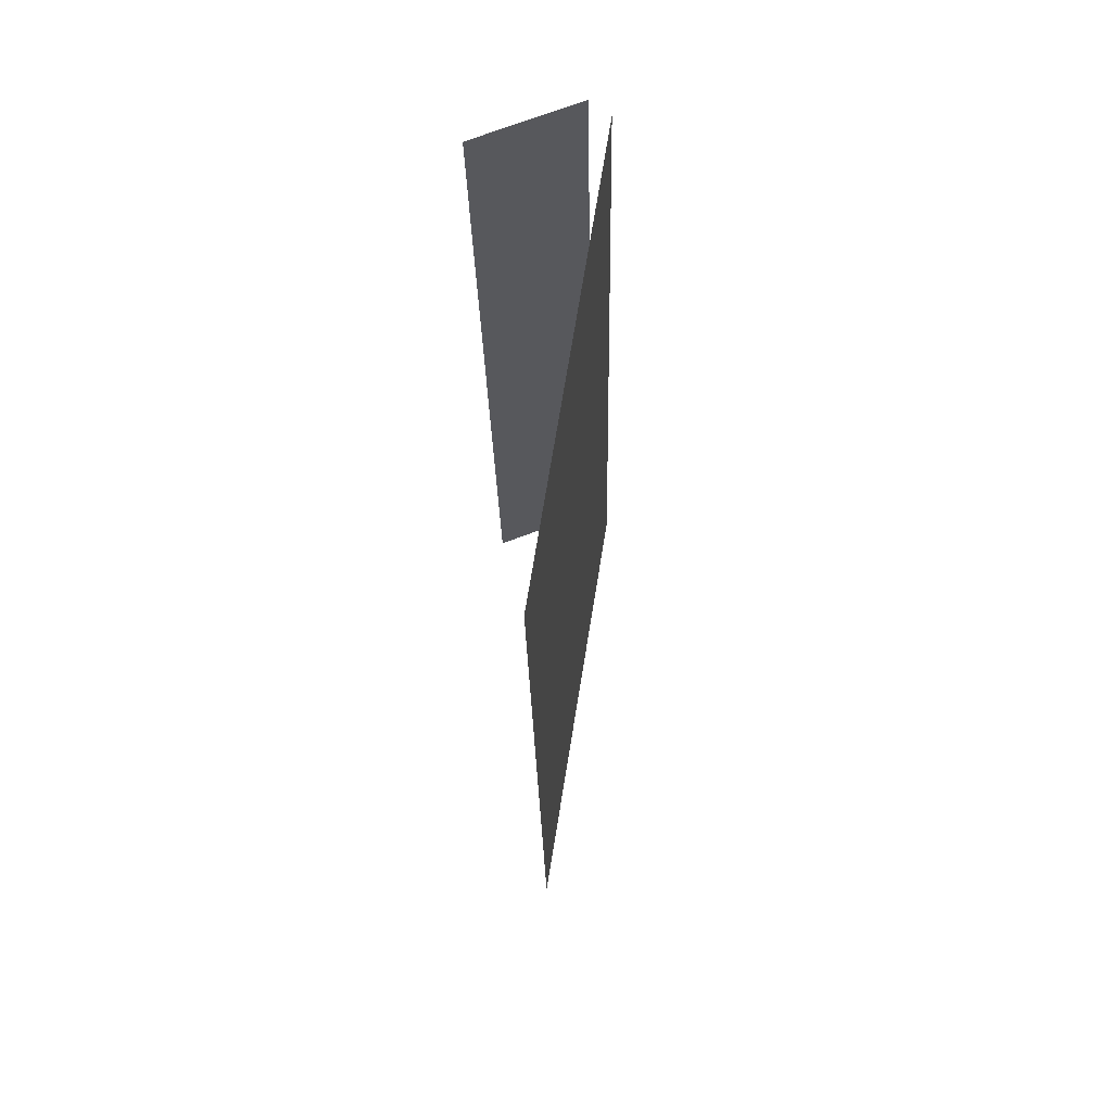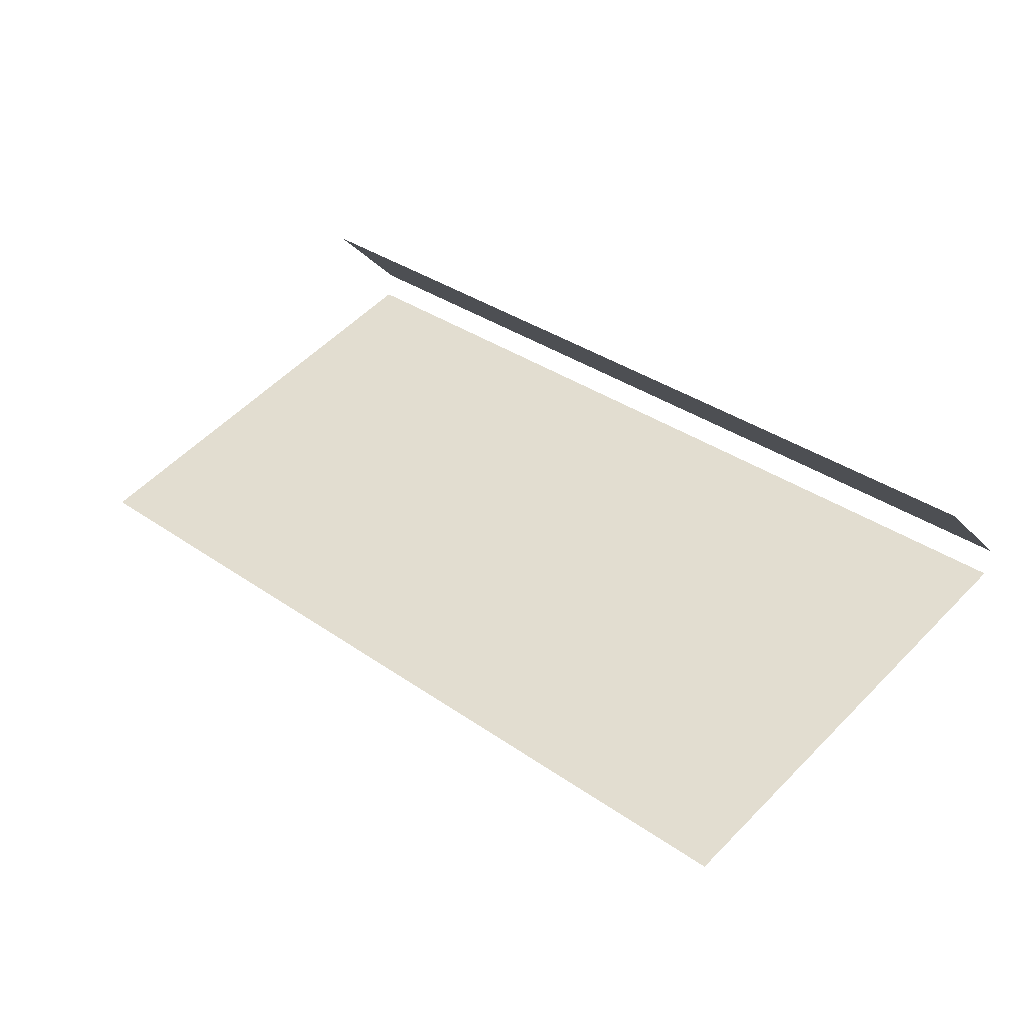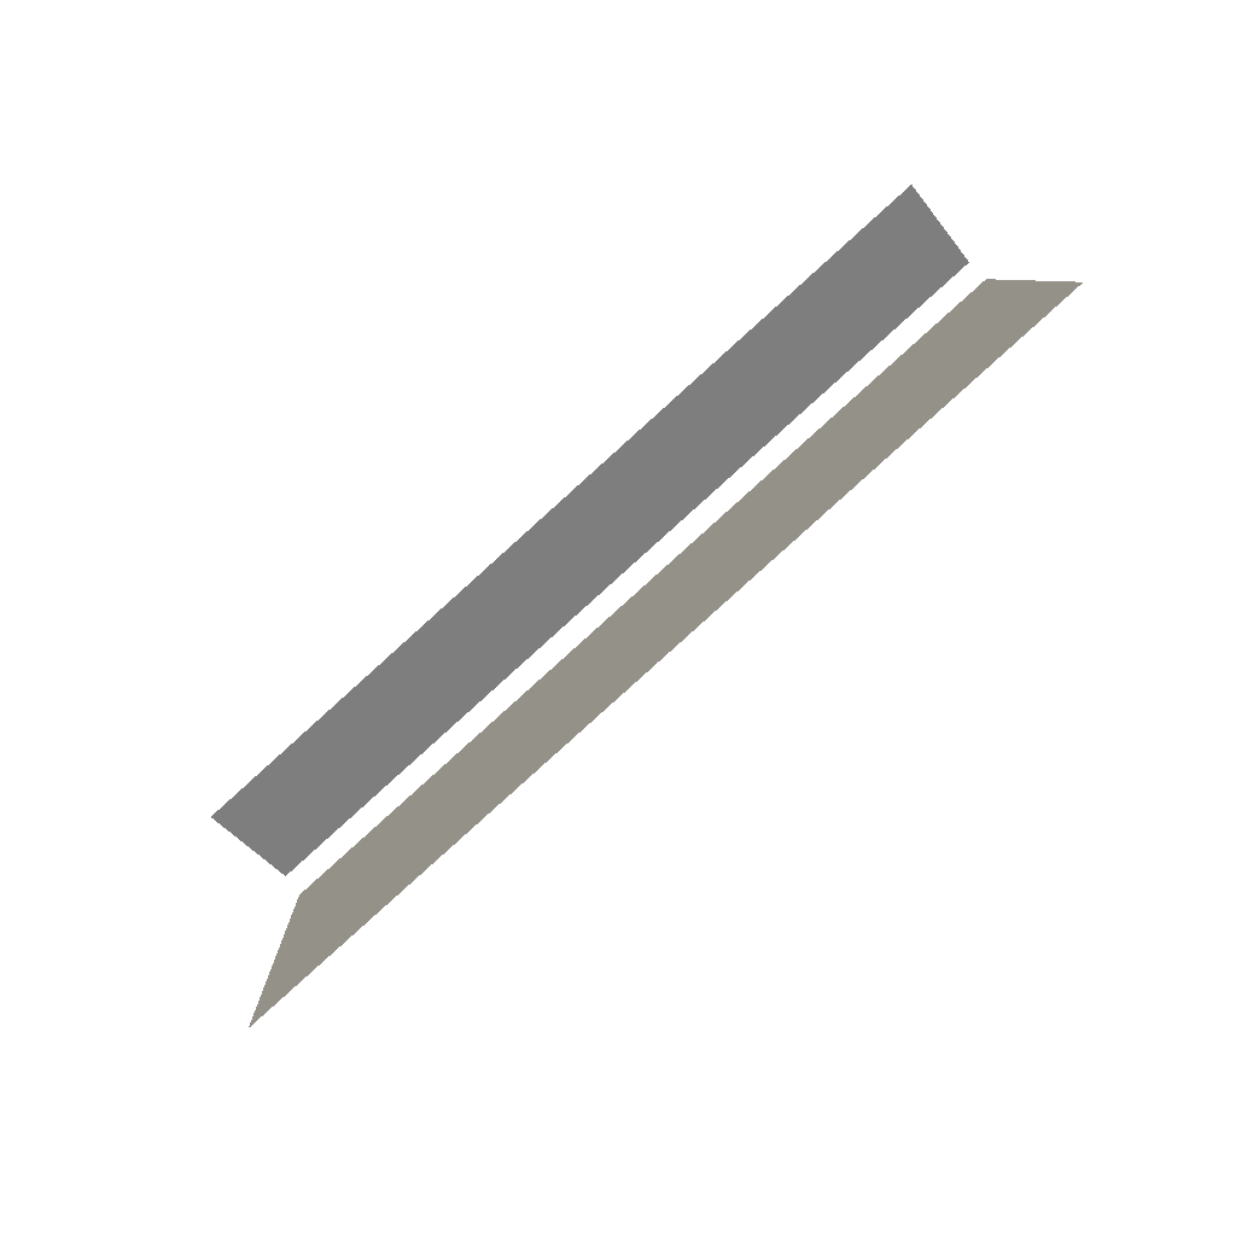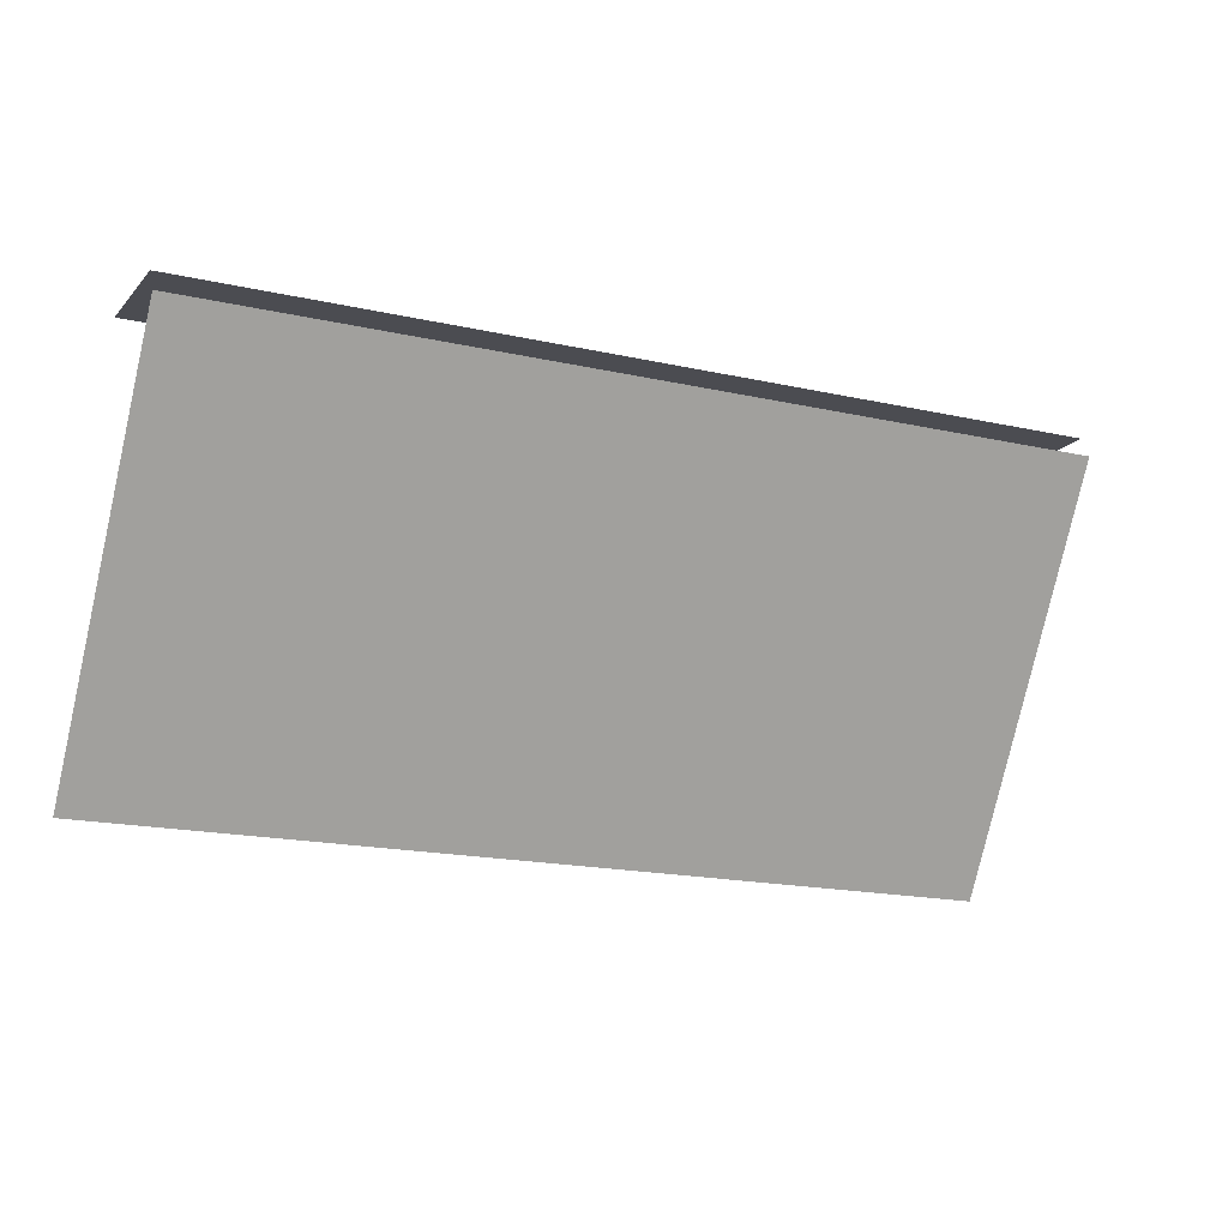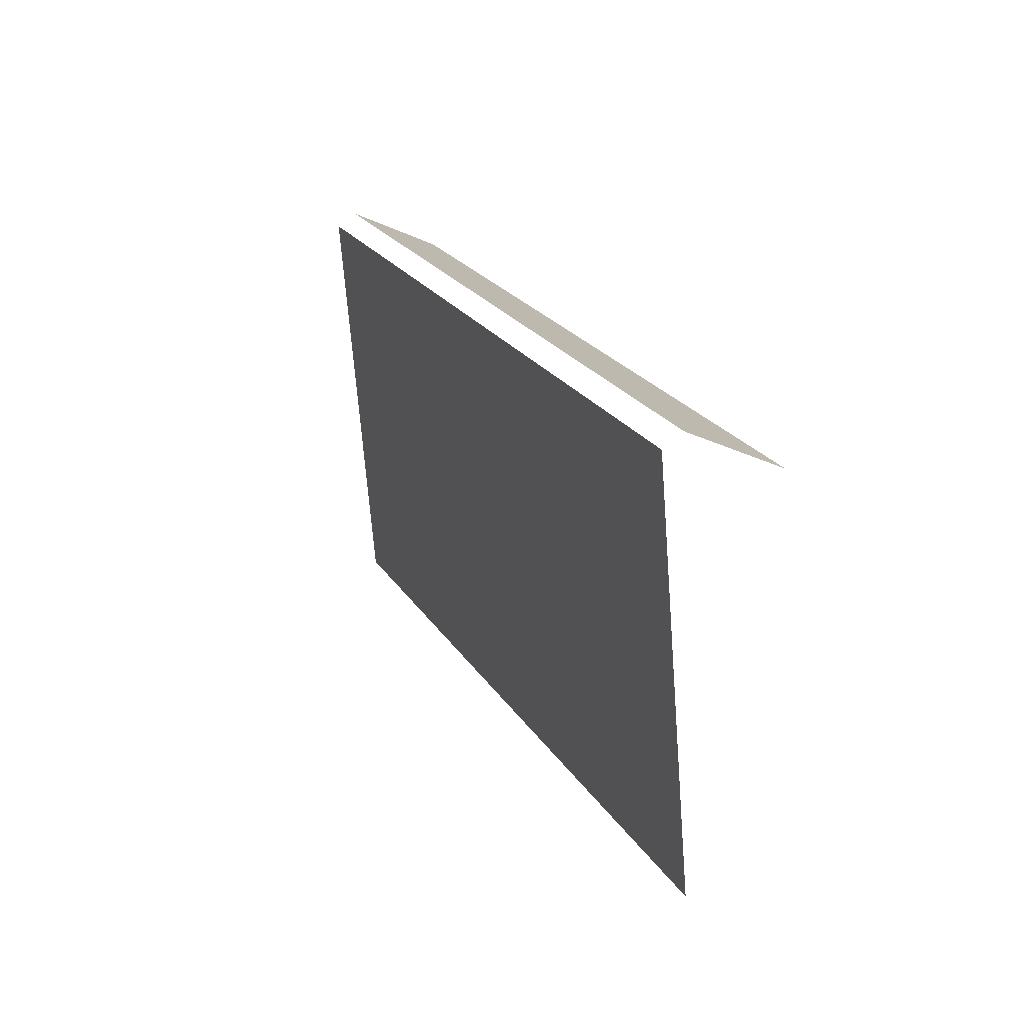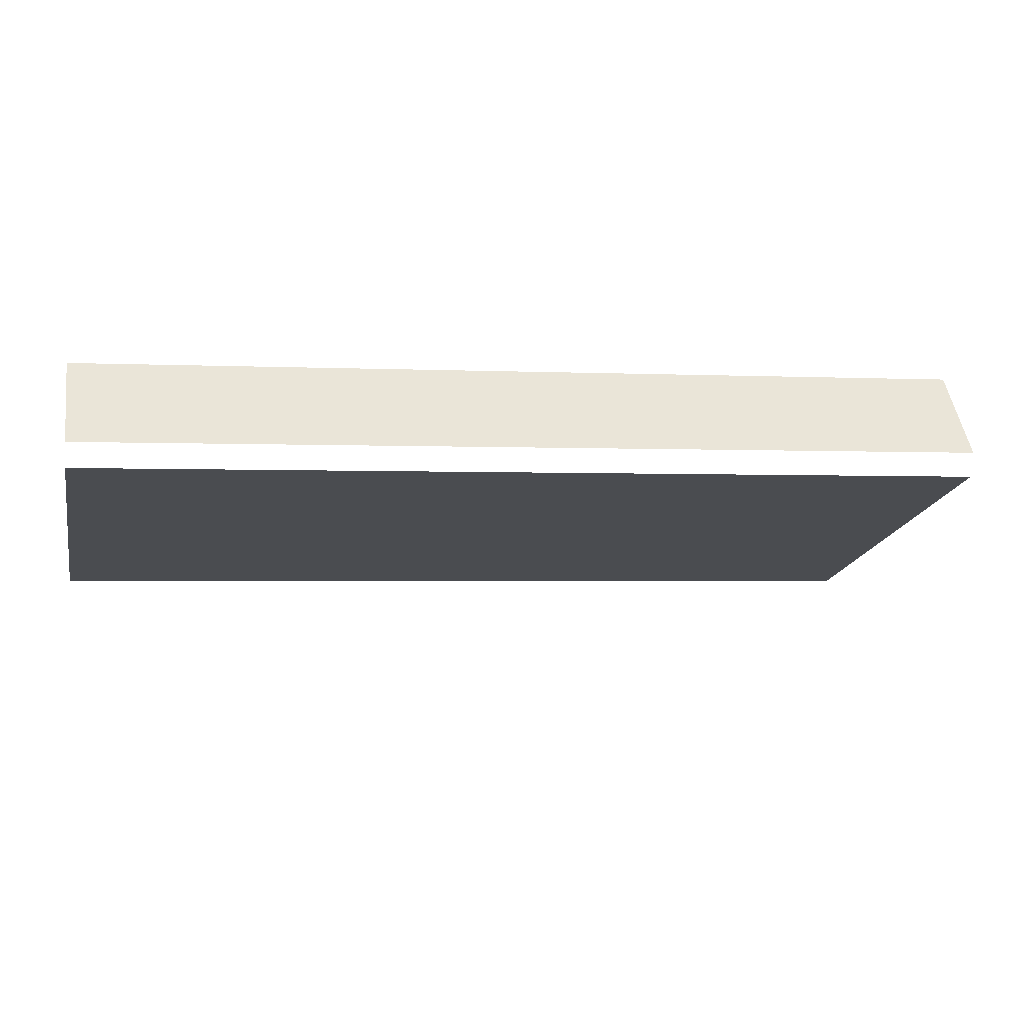
<metadata>
{"format":"obj","ext":"obj","renderer":"f3d","projection":"perspective","resolution":1024,"background":"white","views":[{"elev":-11.3,"azim":64.8,"up":"+Y"},{"elev":70.8,"azim":49.1,"up":"+Z"},{"elev":-68.8,"azim":14.9,"up":"+Y"},{"elev":7.8,"azim":130.9,"up":"+Y"},{"elev":9.8,"azim":-138.7,"up":"+Y"},{"elev":66.0,"azim":149.7,"up":"+Y"}]}
</metadata>
<code>
v 0.6585 0.0221 0.7253
v -0.137 -0.137 0.3356
v -0.9325 -0.2961 -0.05413
v 0.5789 -0.05745 0.9202
v 0.1812 -0.137 0.7253
v -0.6143 -0.2961 0.3356
v -1.012 -0.3757 0.1407
v 0.6806 -0.008839 0.6928
v -0.1149 -0.1679 0.3031
v -0.9104 -0.327 -0.0866
v 0.7601 -0.8839 0.8877
v -0.03536 -1.043 0.498
v -0.8309 -1.202 0.1083
f 1 5 4
f 1 2 5
f 2 6 5
f 2 3 6
f 3 7 6
f 8 11 9
f 11 12 9
f 12 13 9
f 13 10 9

</code>
